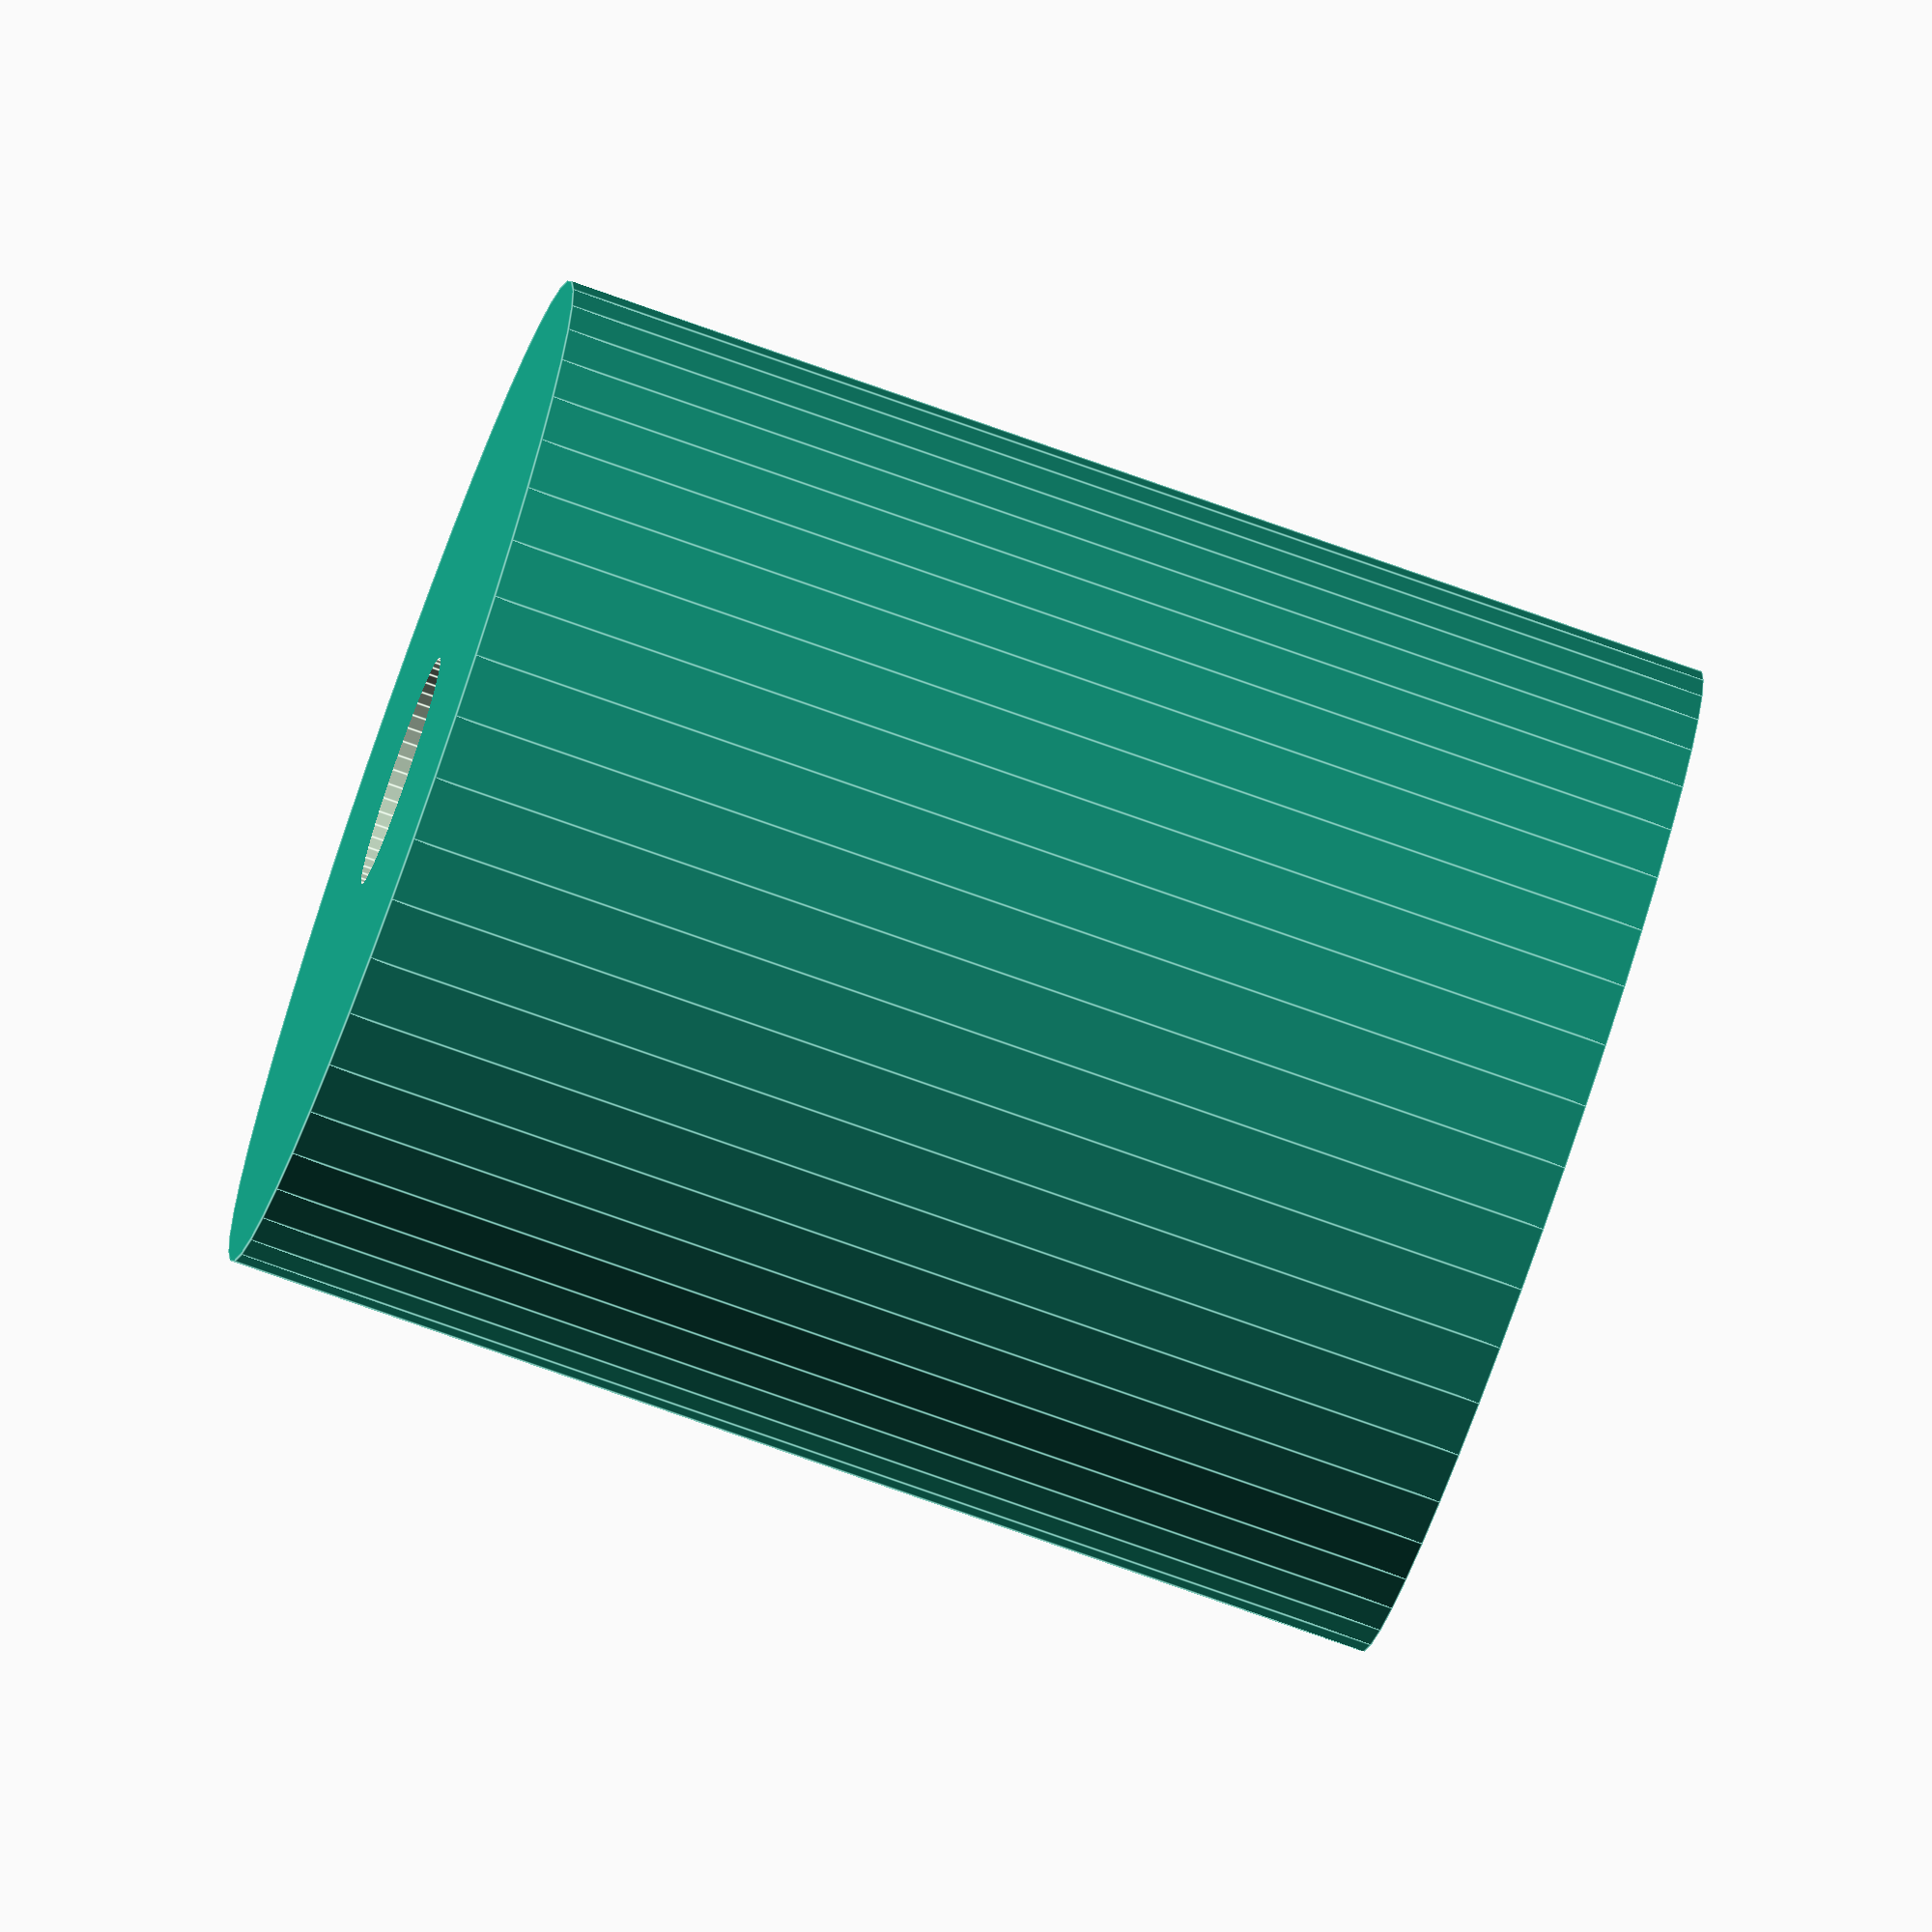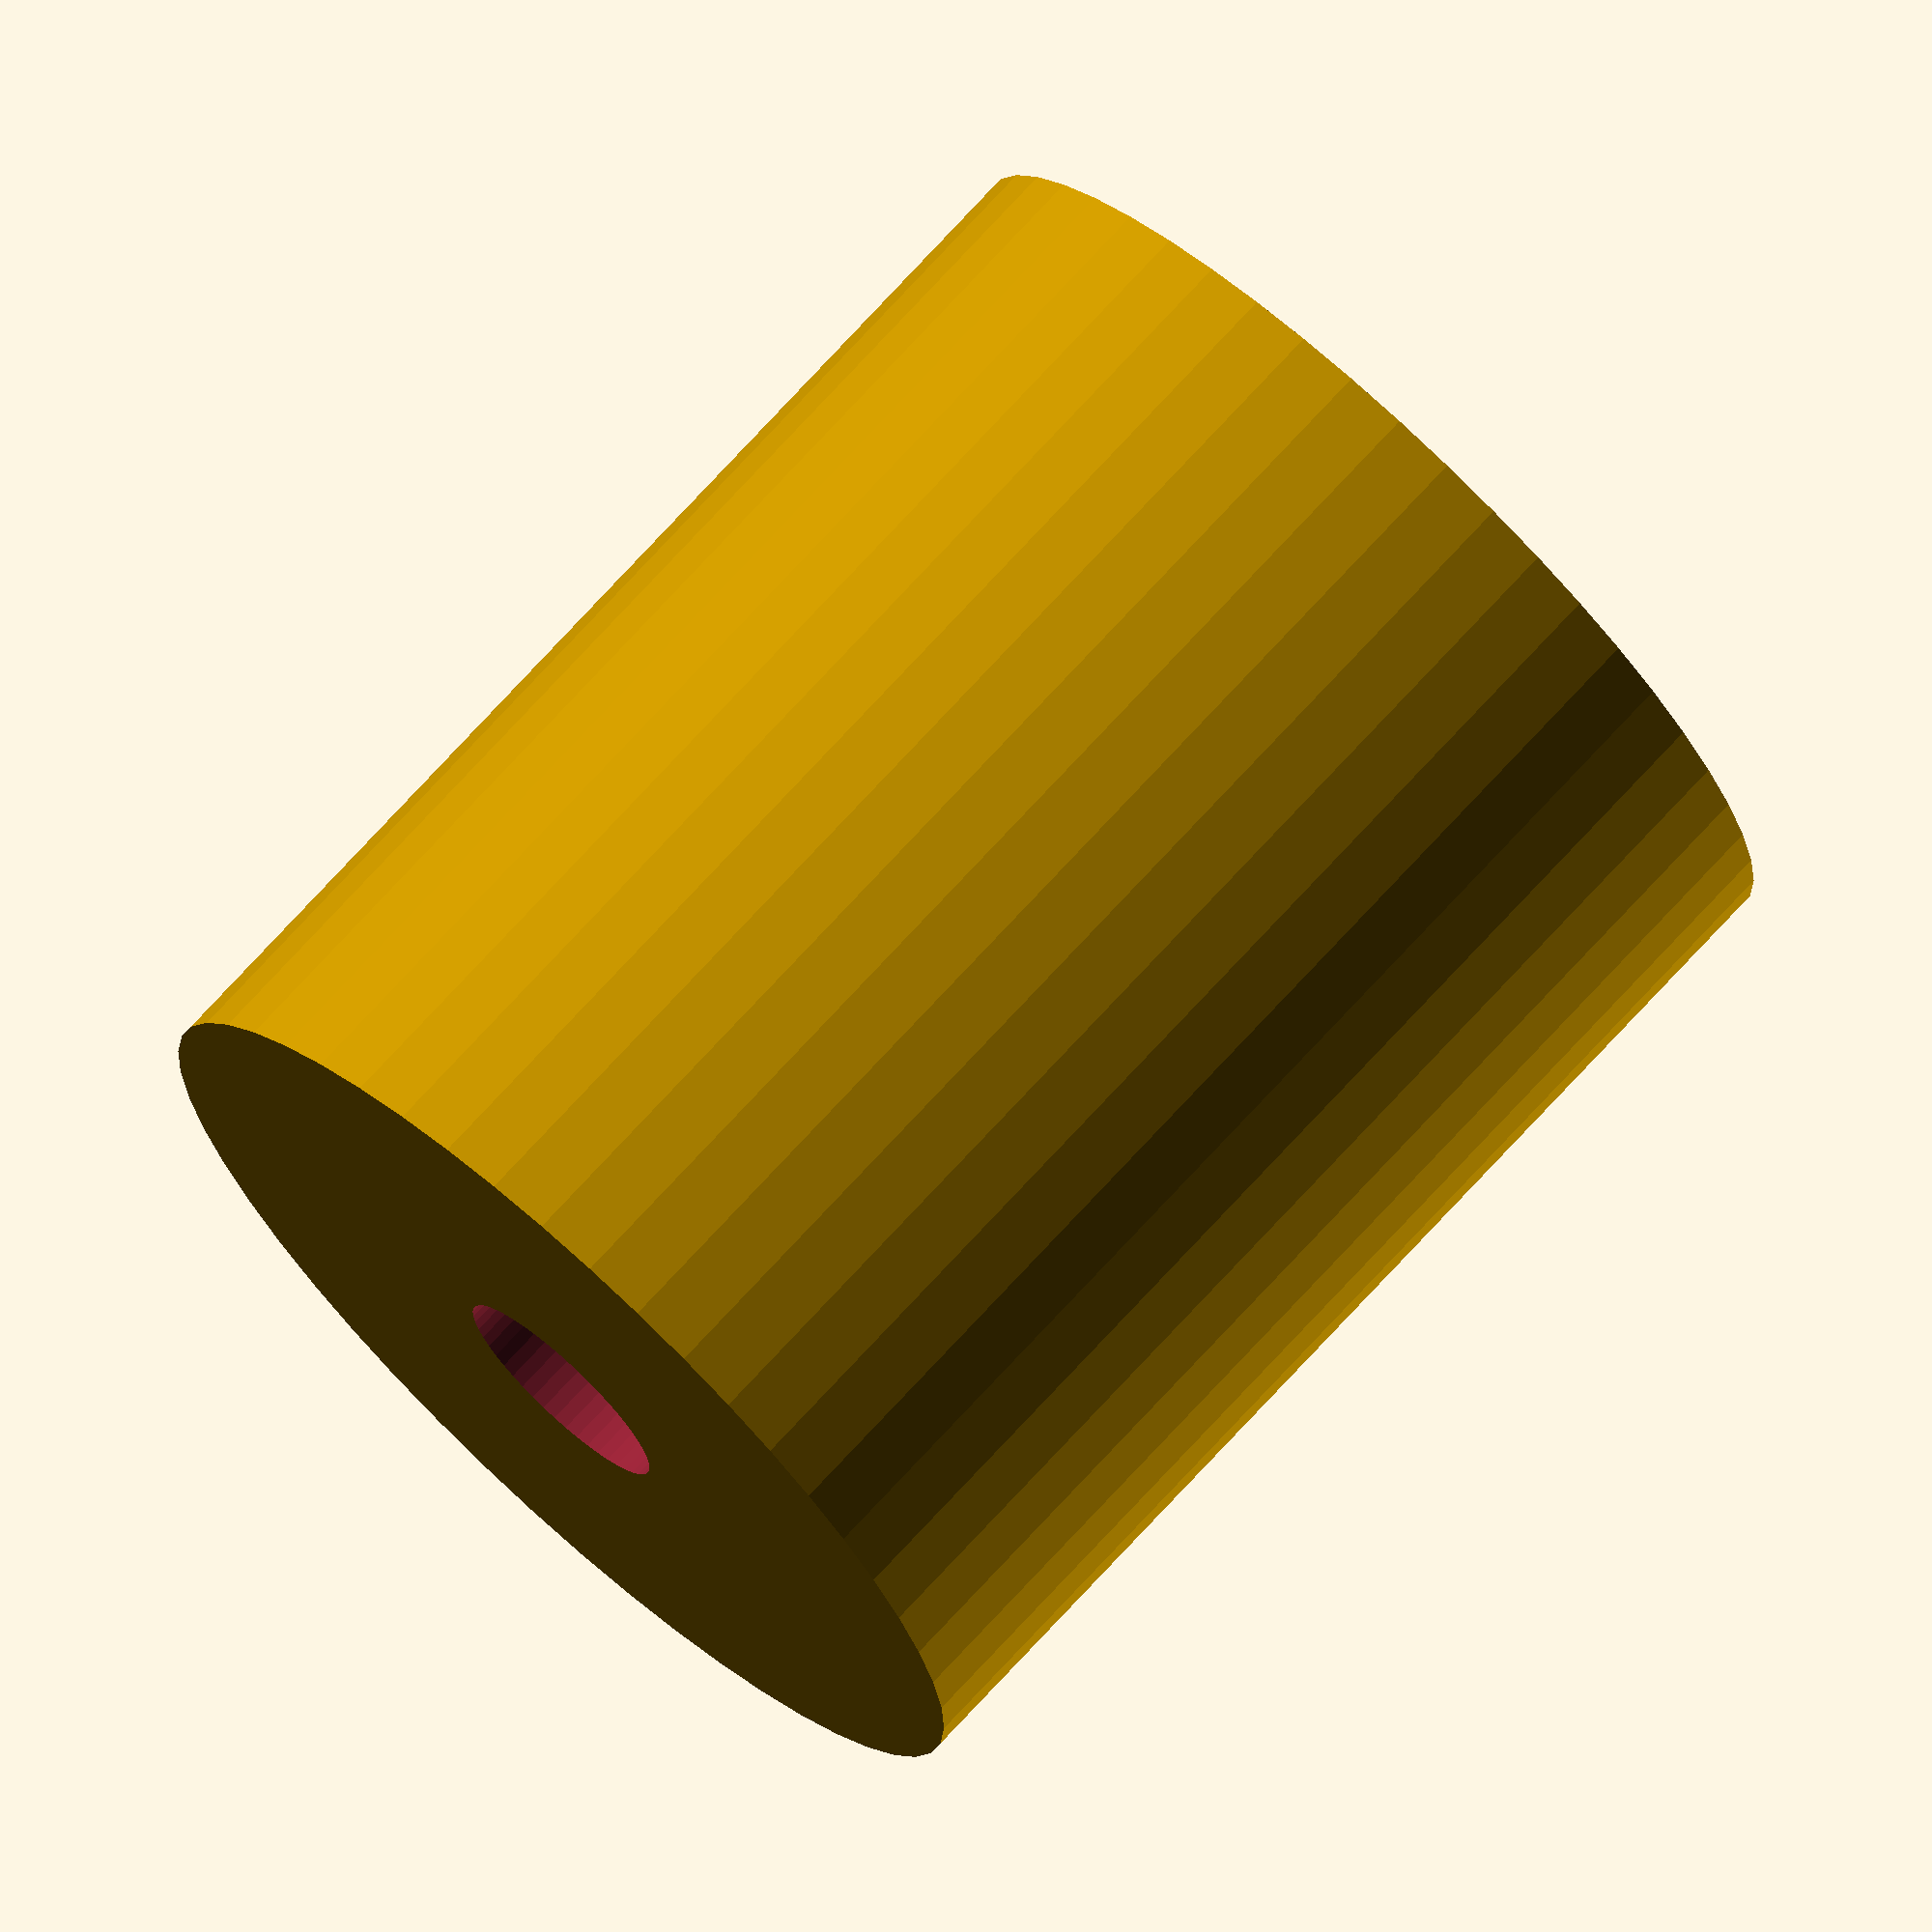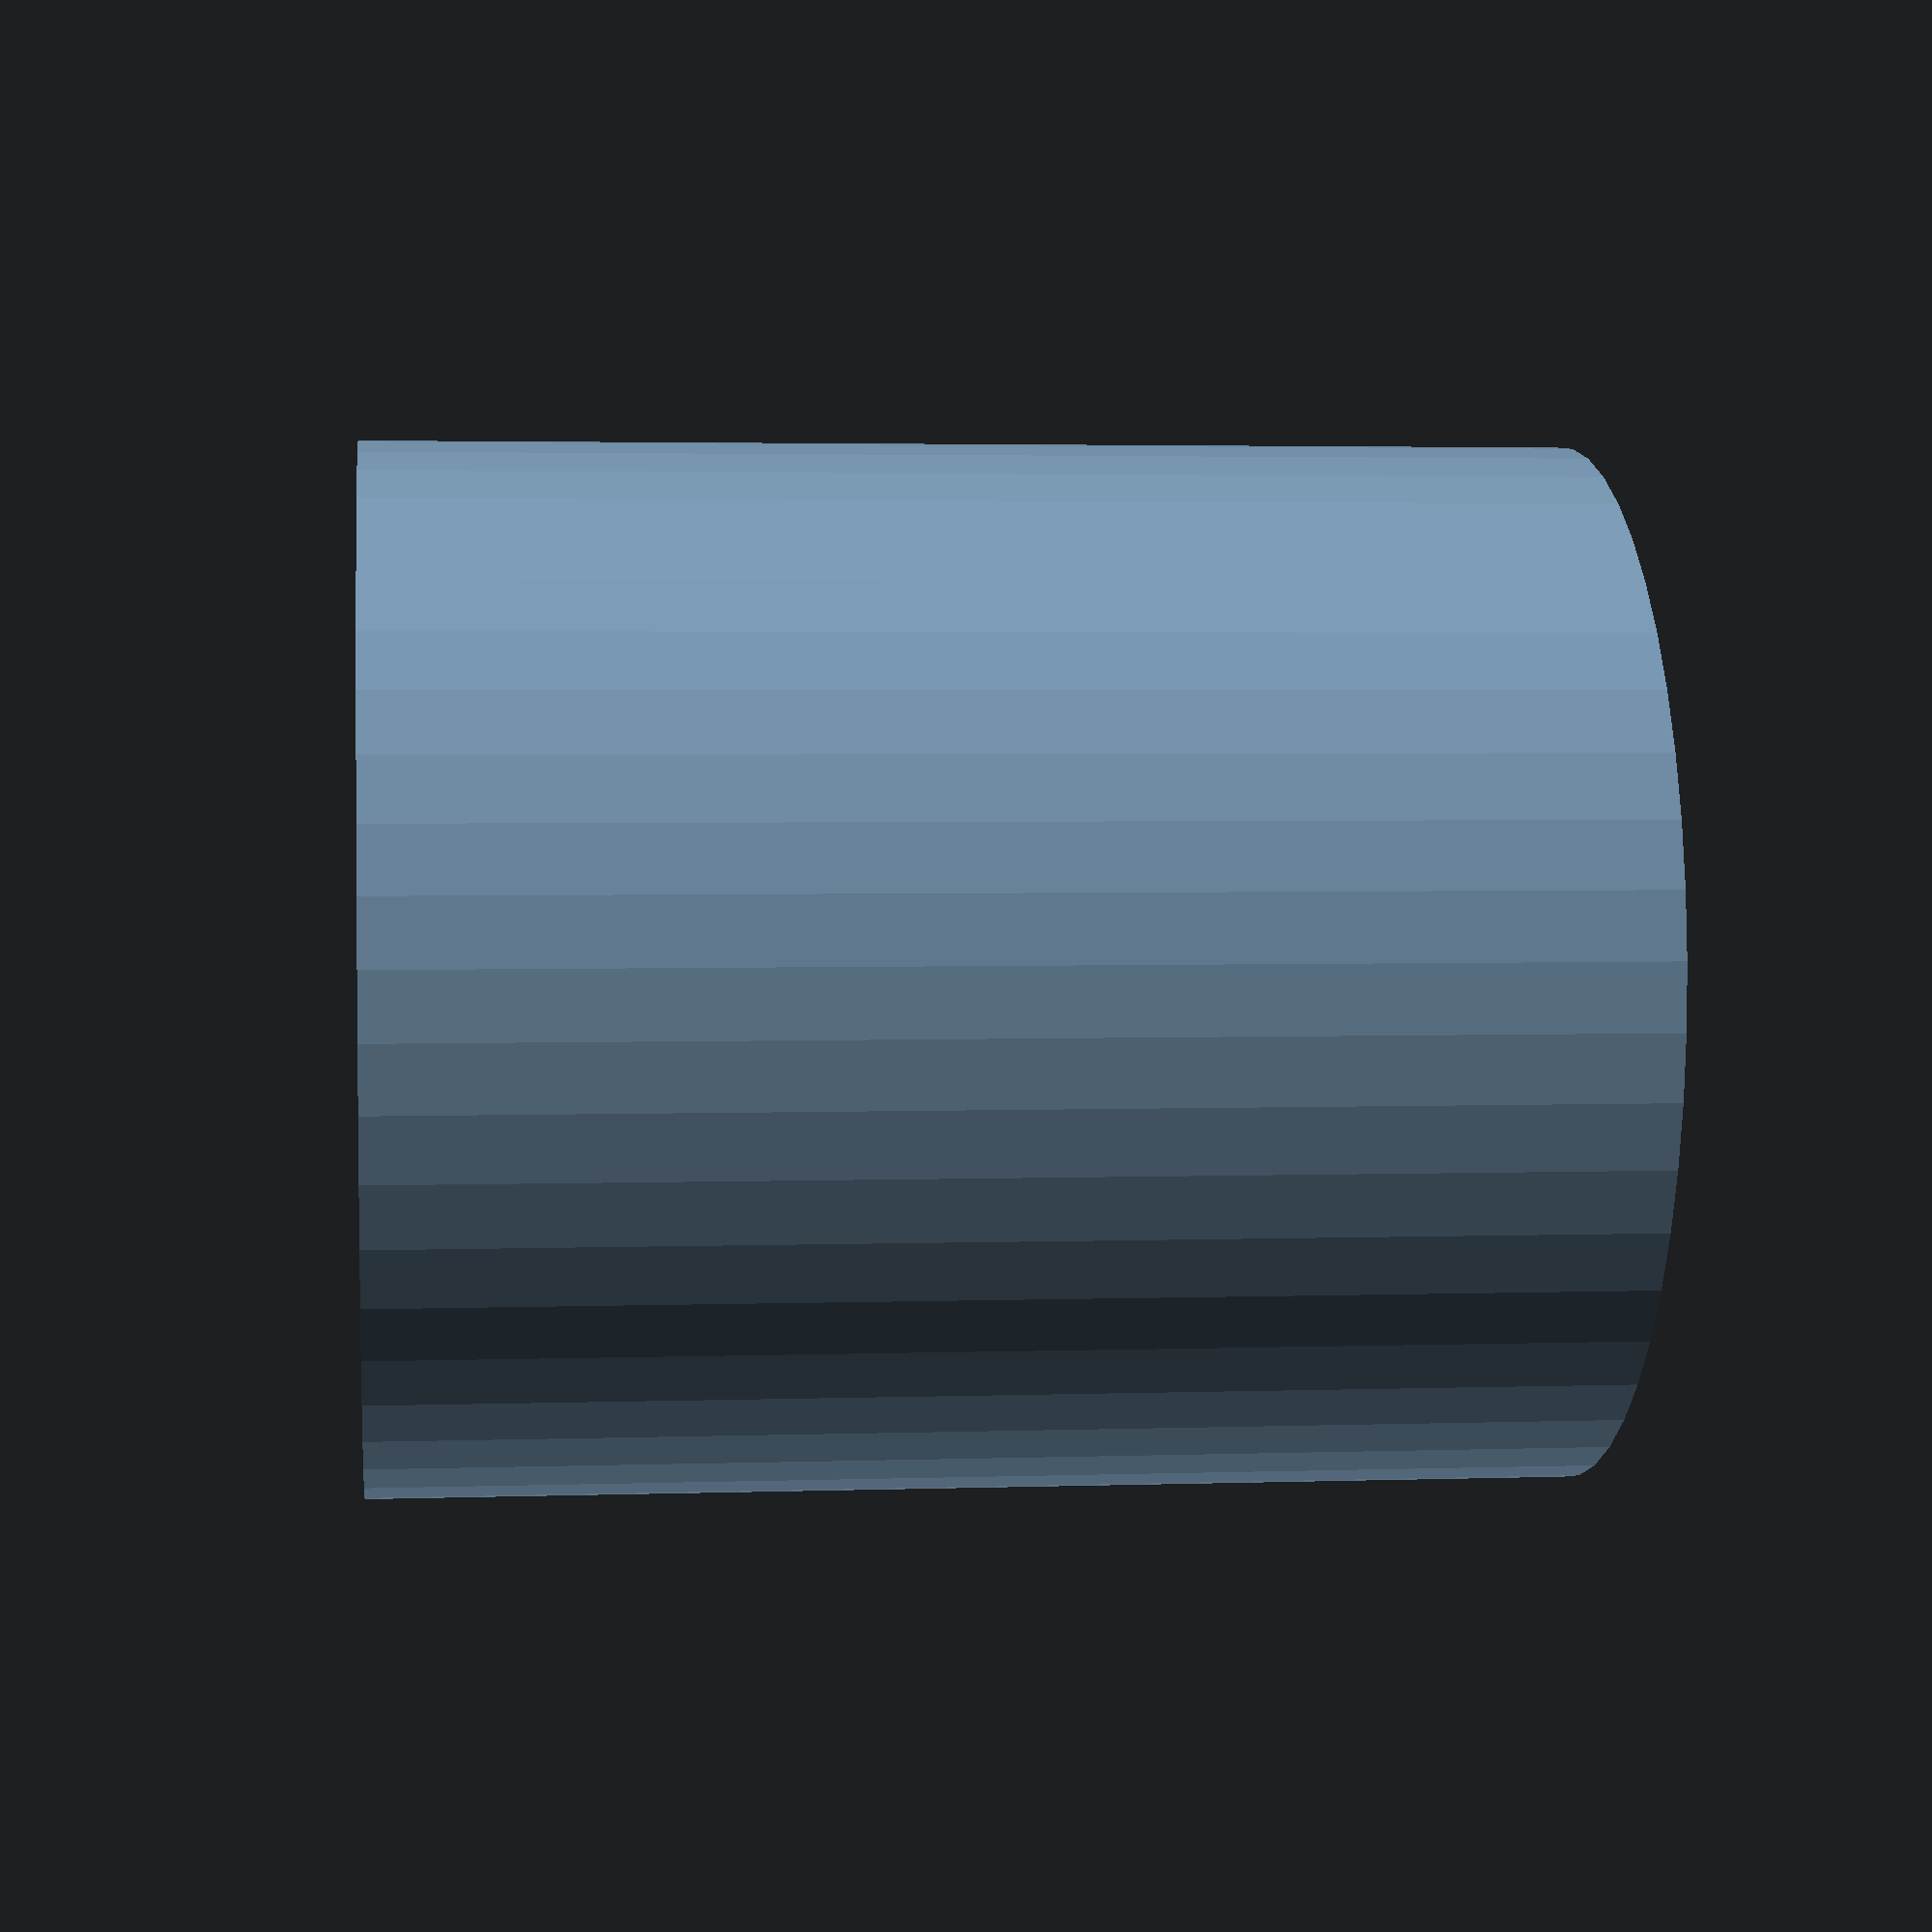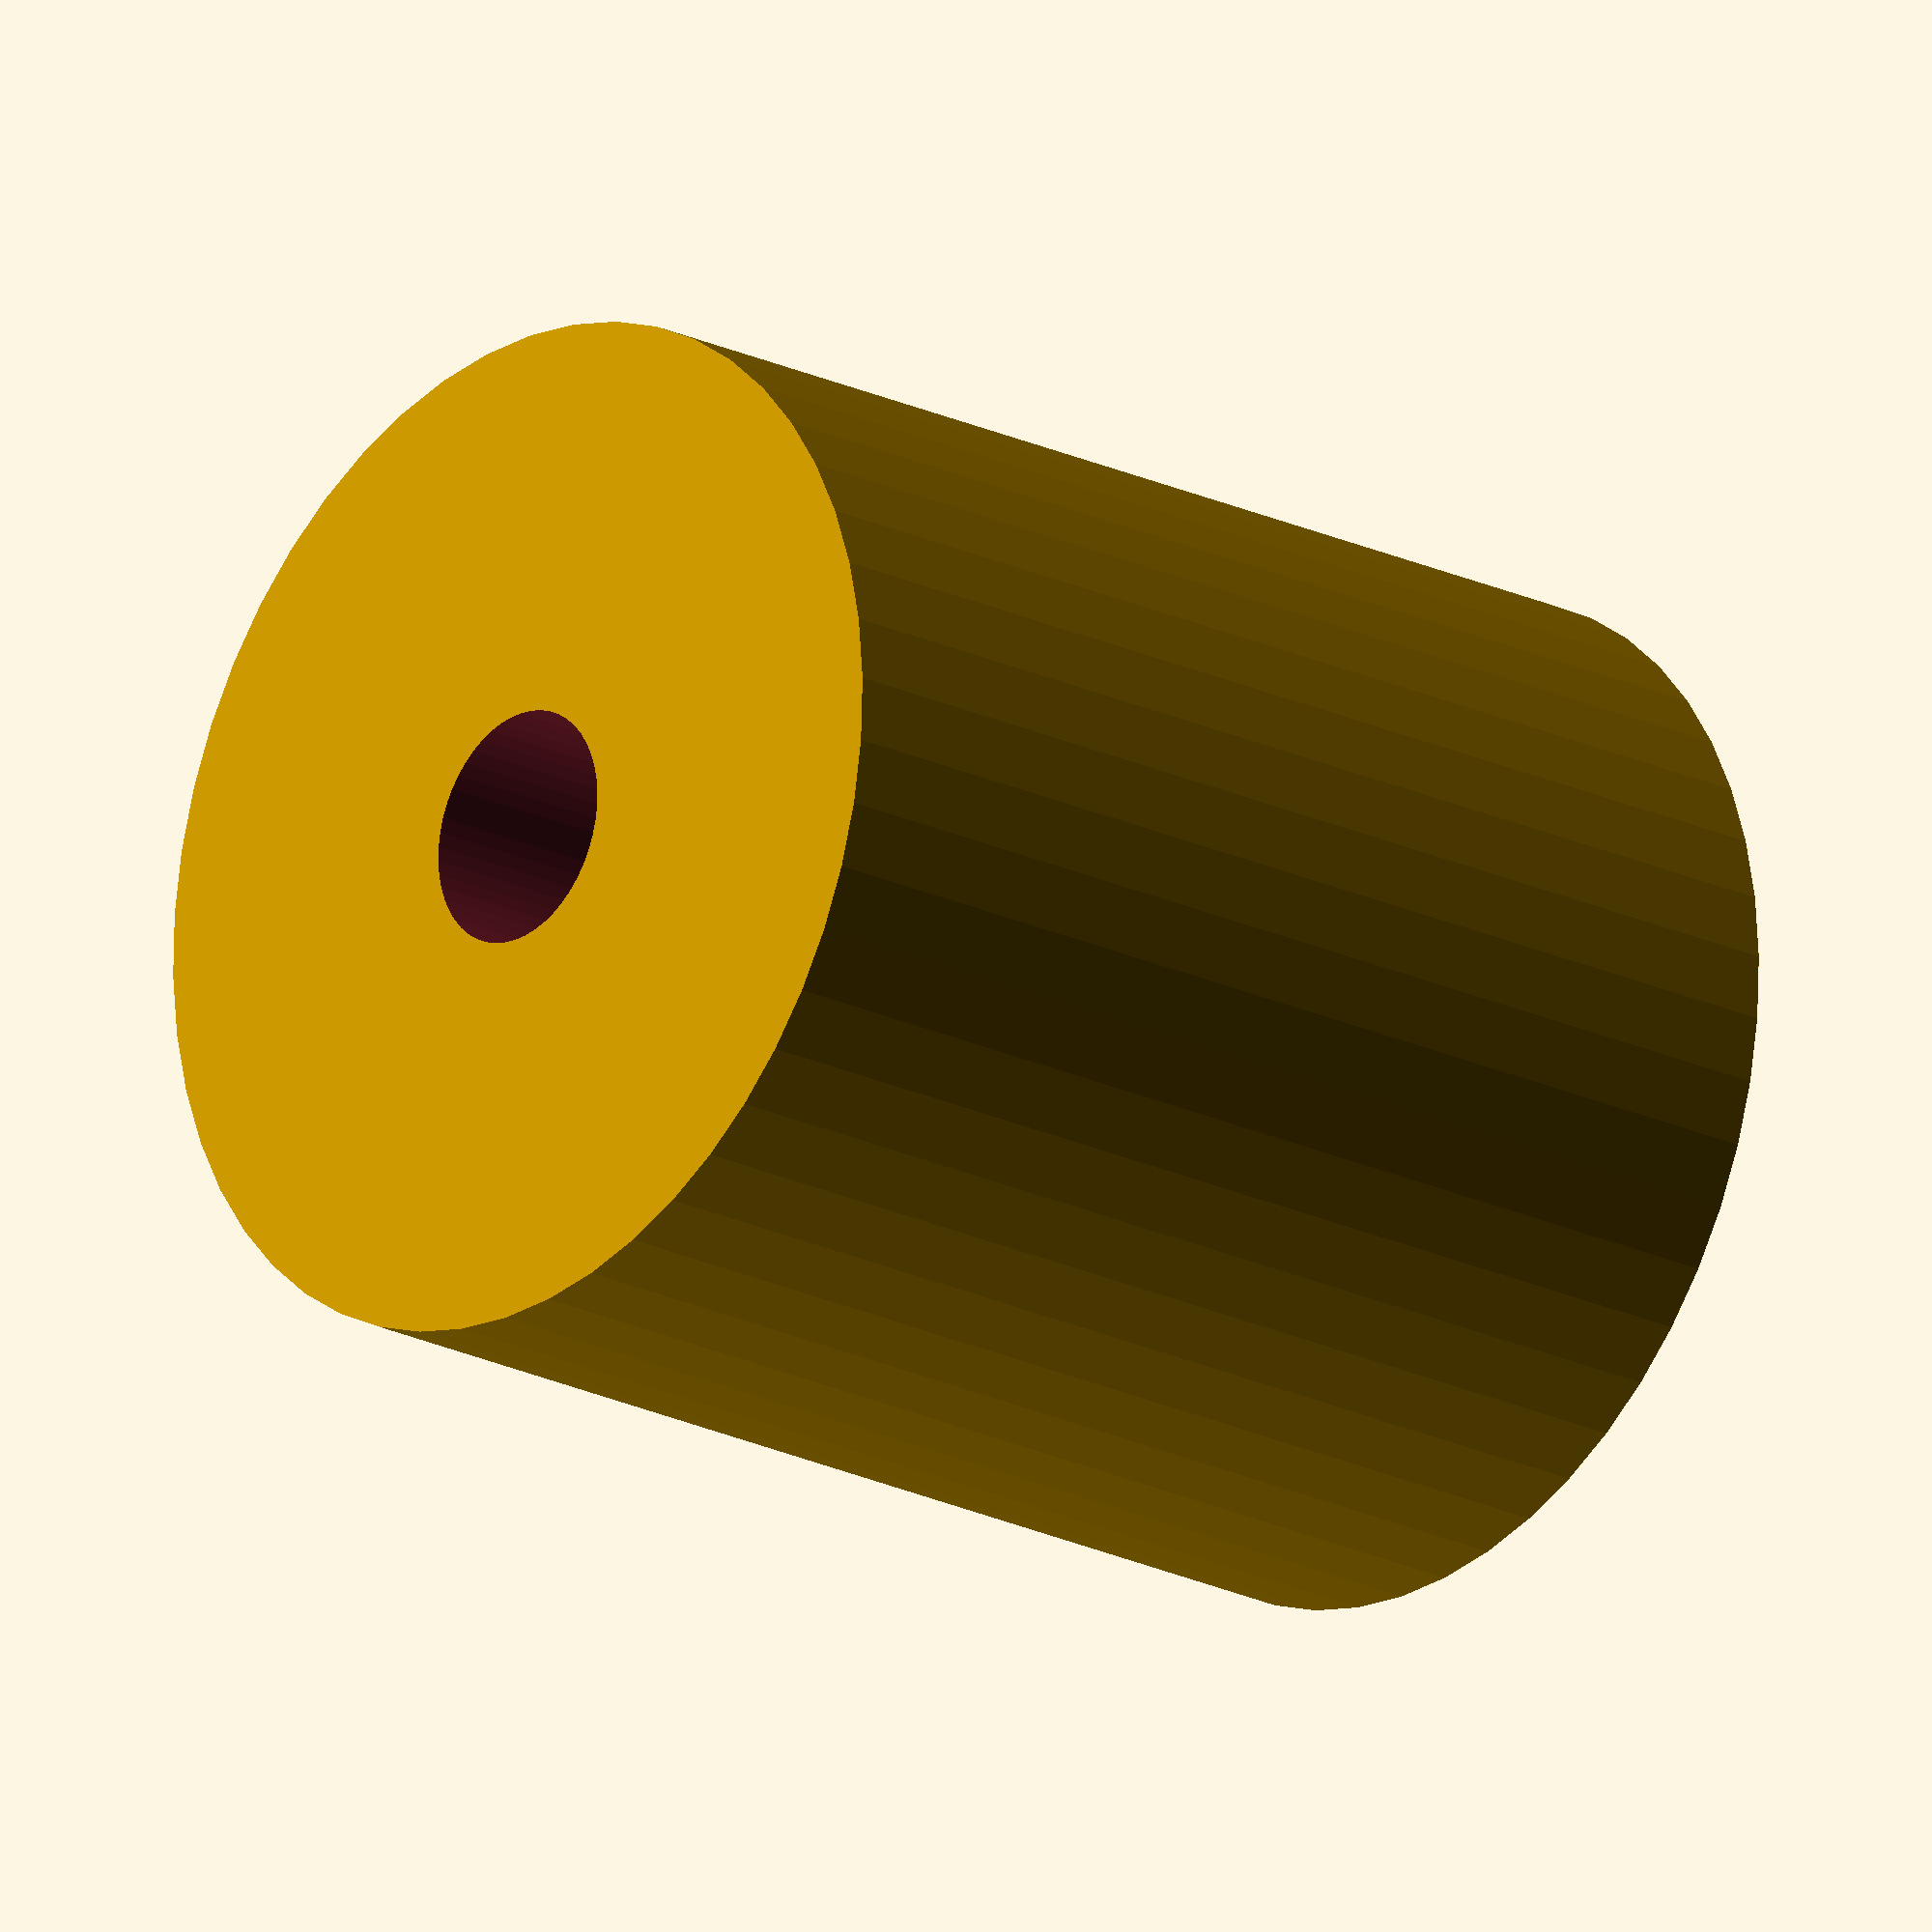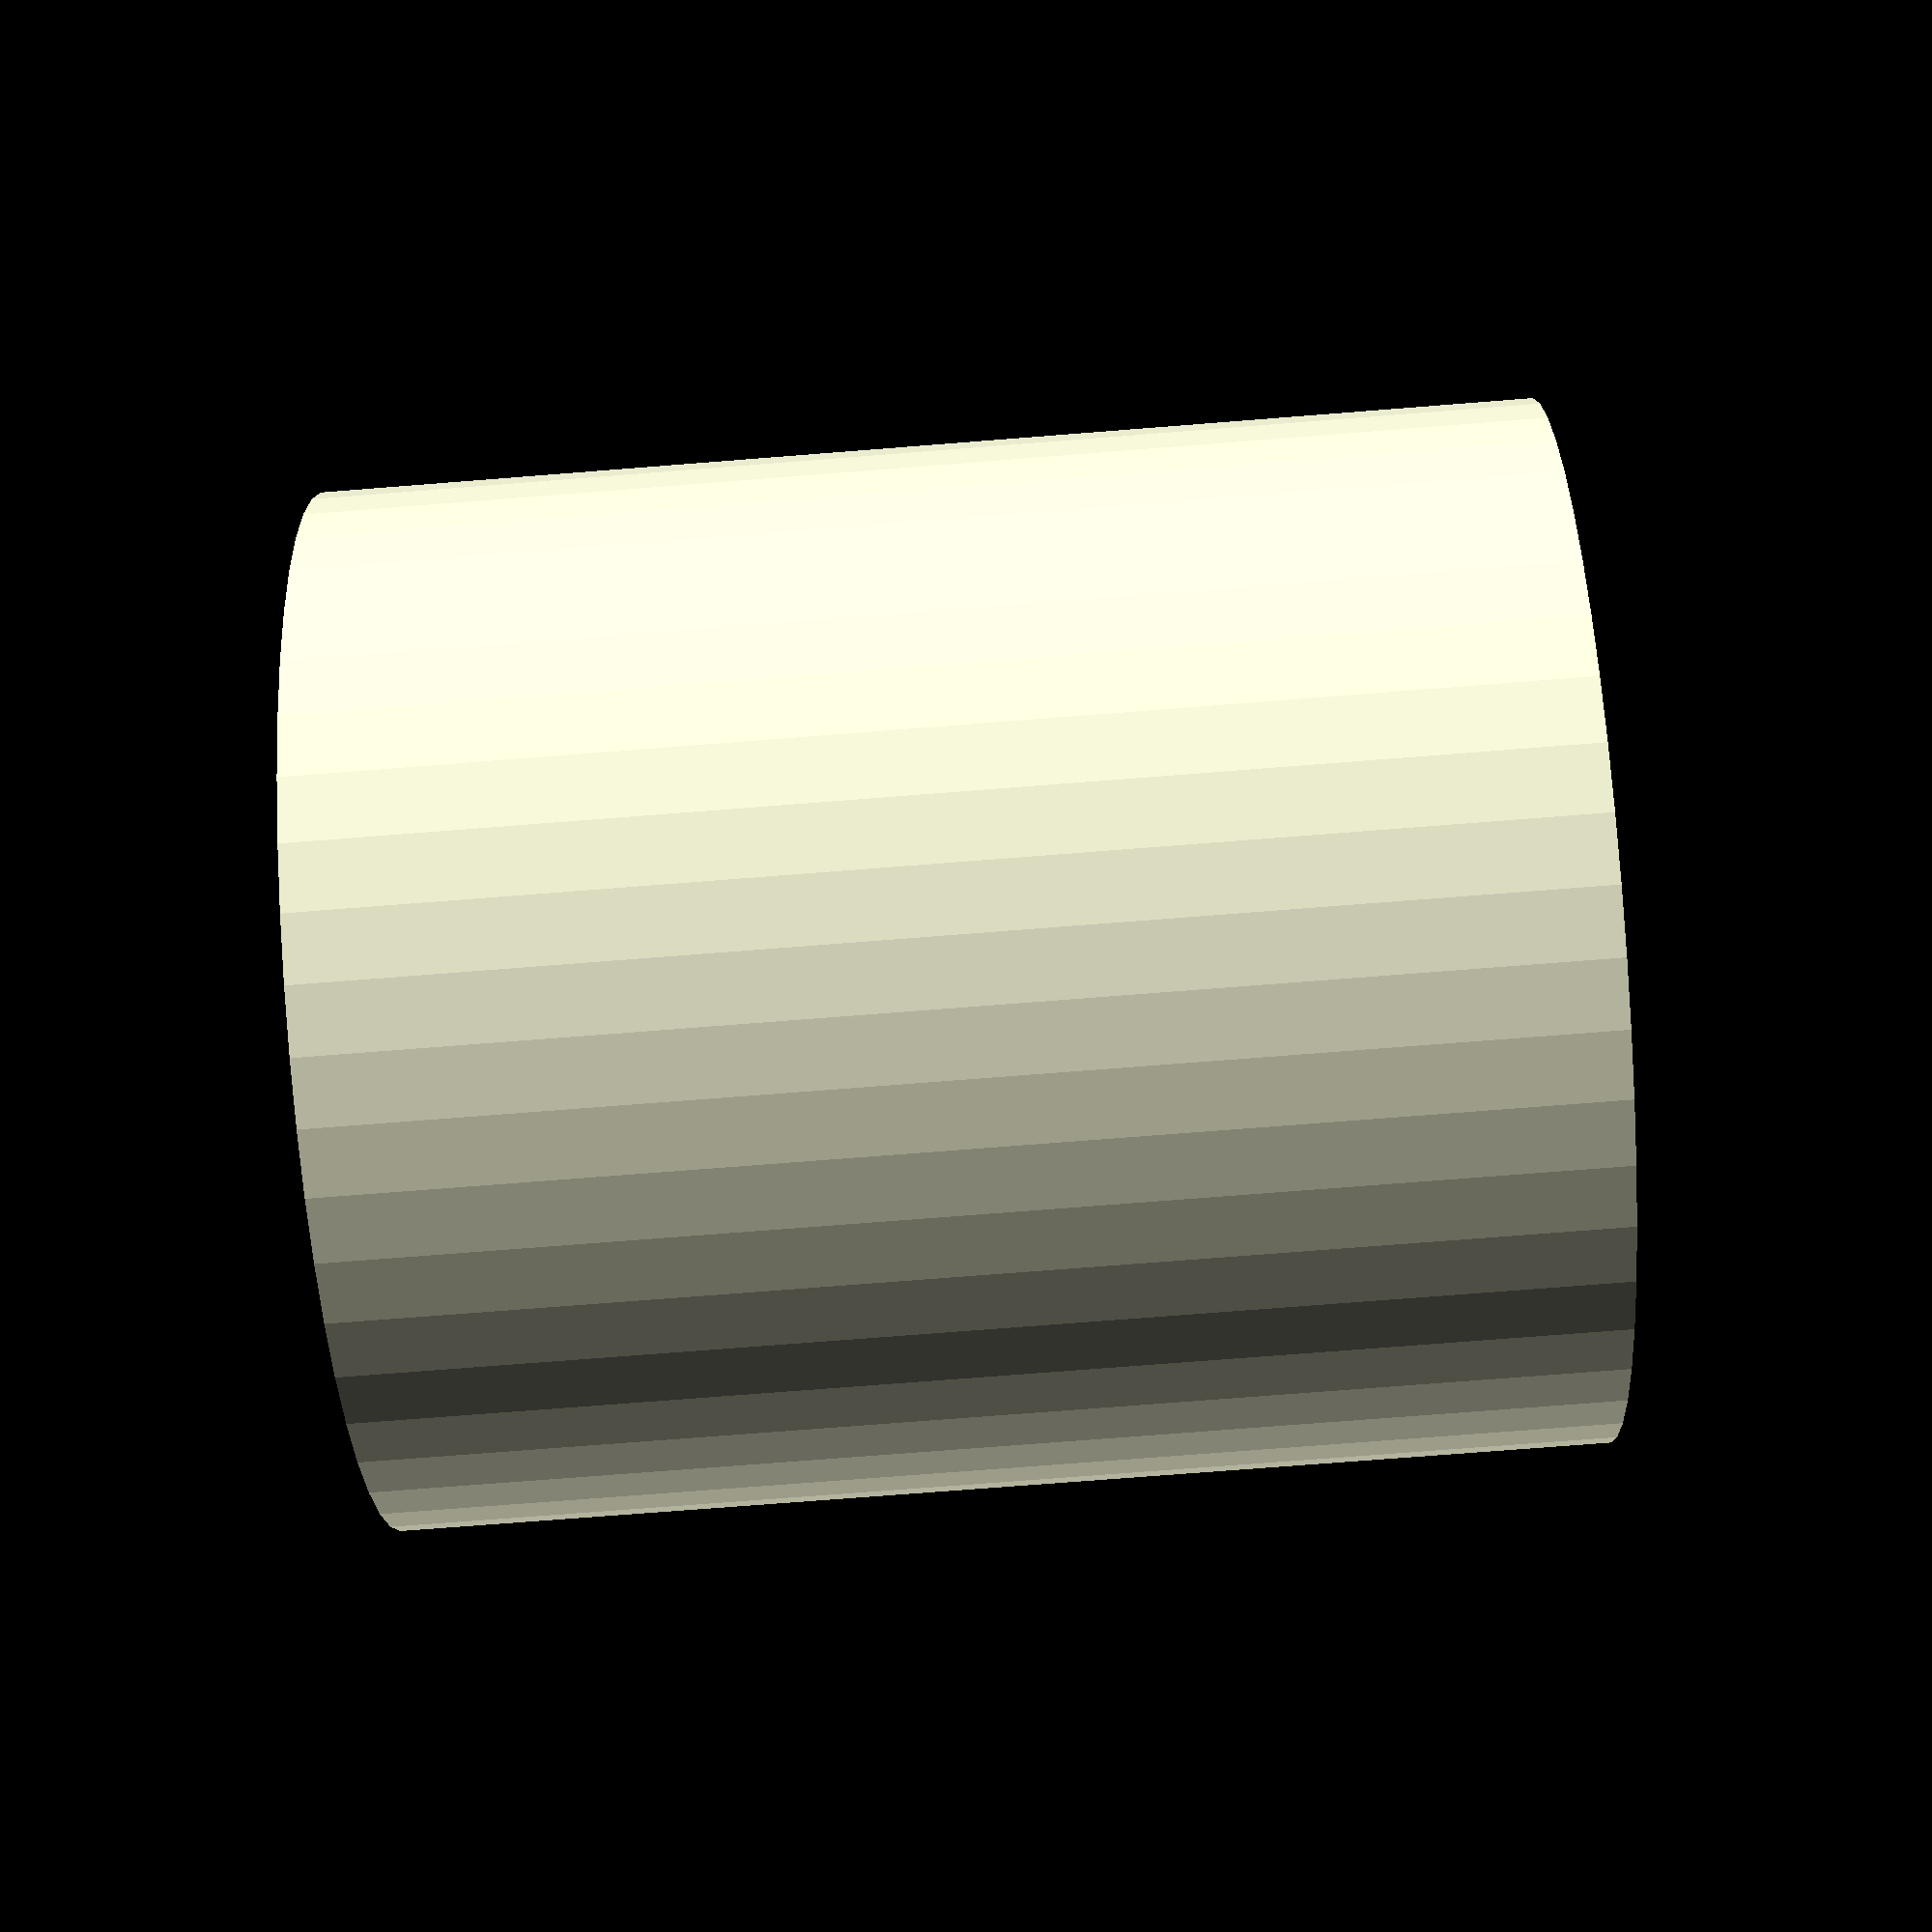
<openscad>
$fn = 50;


difference() {
	union() {
		translate(v = [0, 0, -22.5000000000]) {
			cylinder(h = 45, r = 19.5000000000);
		}
	}
	union() {
		translate(v = [0, 0, -100.0000000000]) {
			cylinder(h = 200, r = 4.5000000000);
		}
	}
}
</openscad>
<views>
elev=258.5 azim=245.4 roll=289.4 proj=o view=edges
elev=106.4 azim=85.7 roll=317.5 proj=o view=solid
elev=356.8 azim=270.4 roll=83.4 proj=p view=solid
elev=20.5 azim=185.7 roll=48.4 proj=o view=solid
elev=253.6 azim=243.3 roll=85.5 proj=p view=wireframe
</views>
